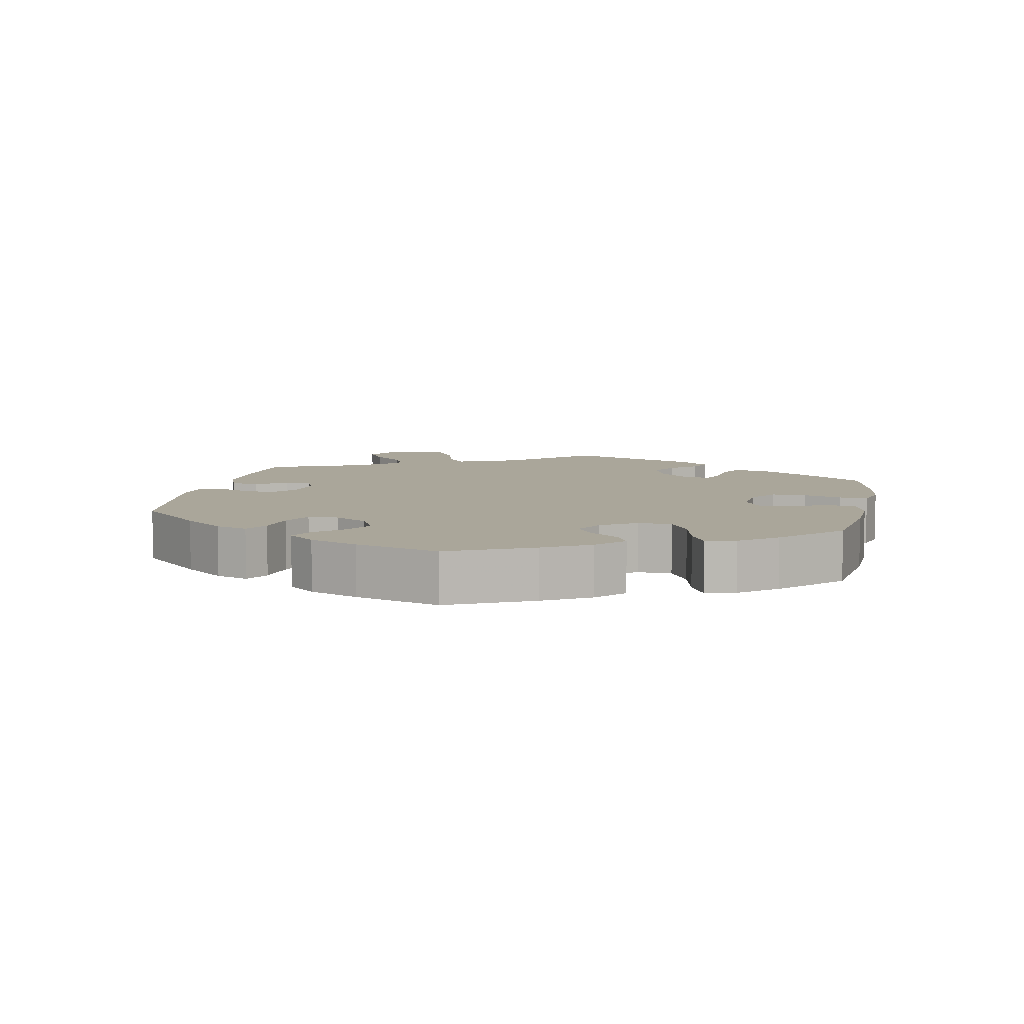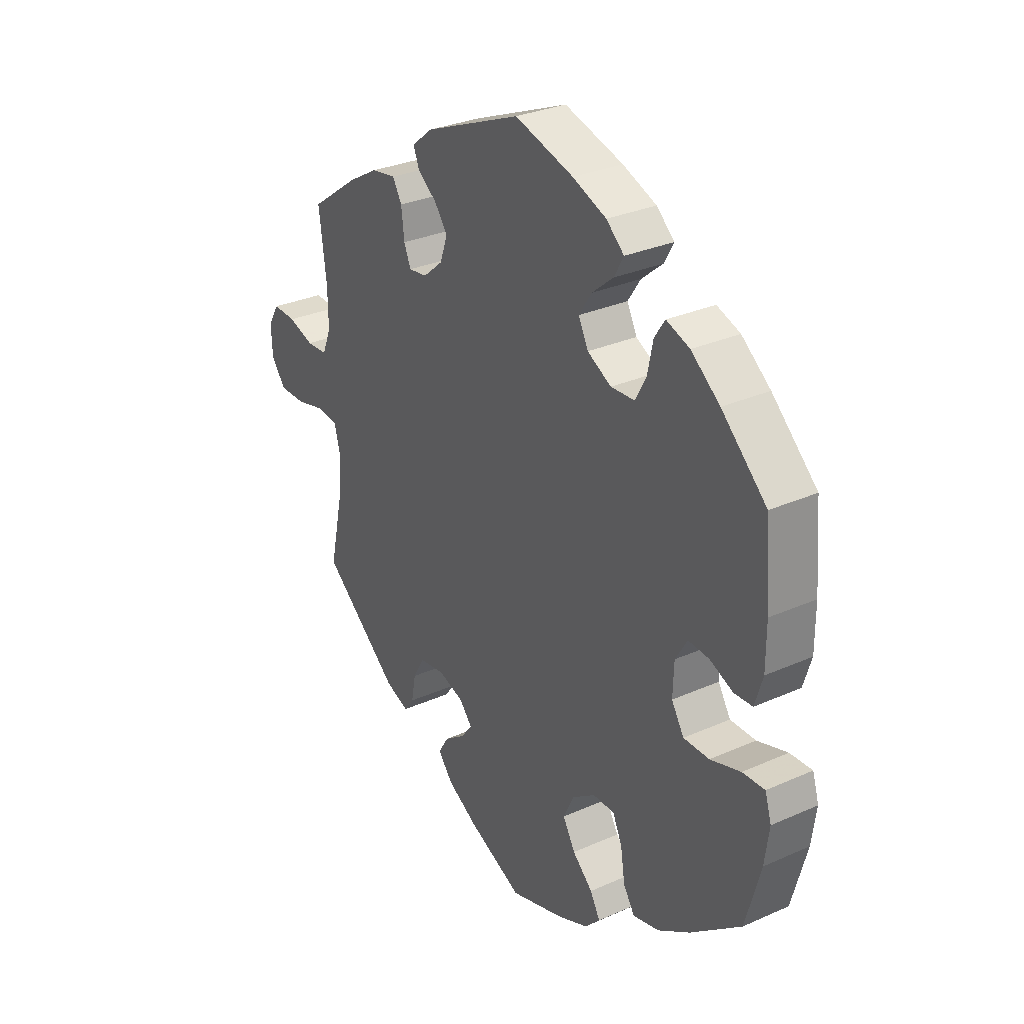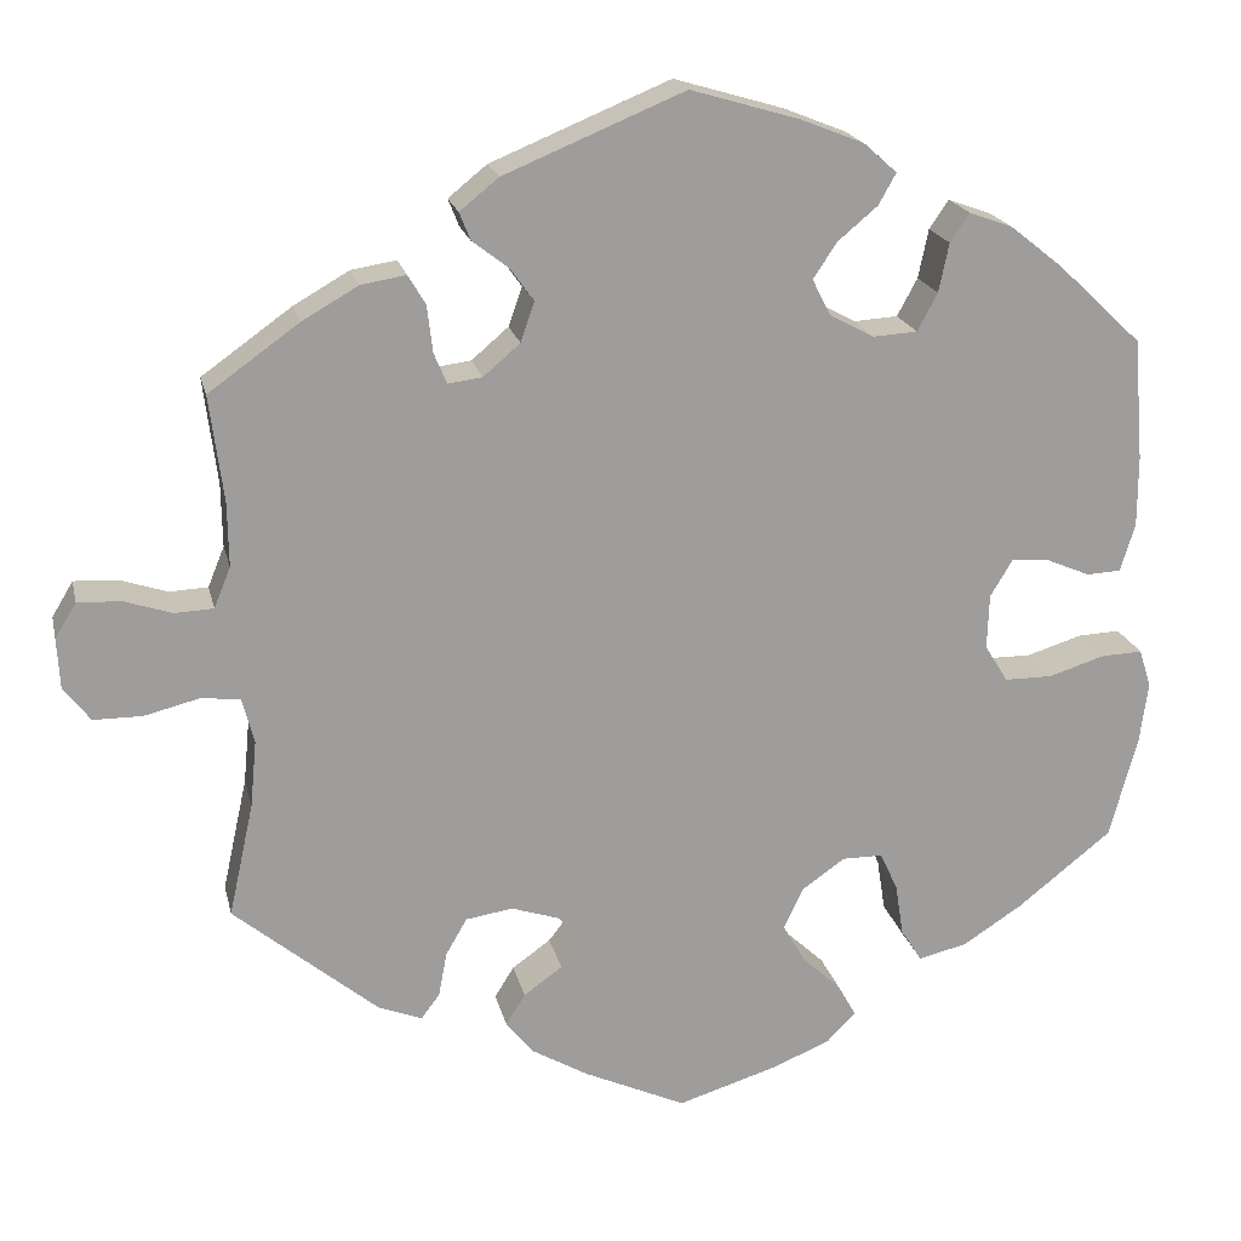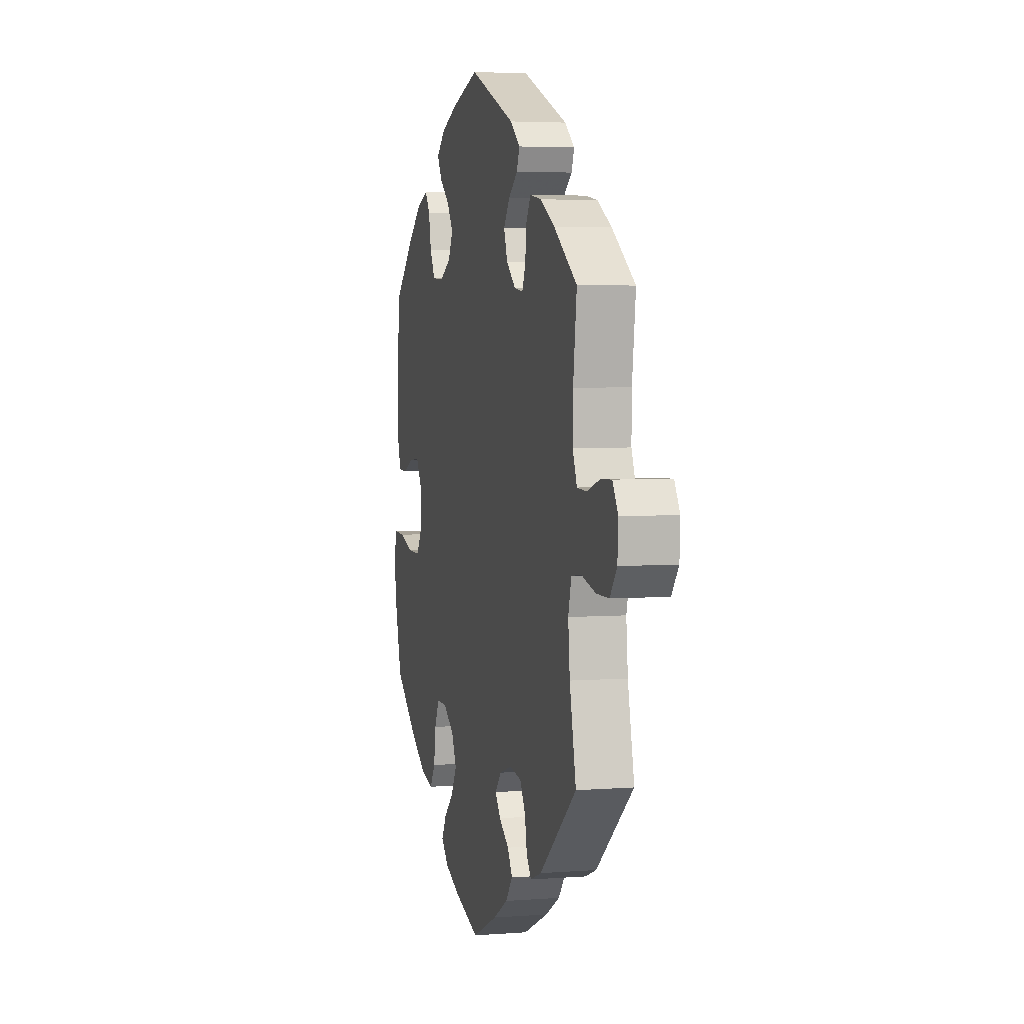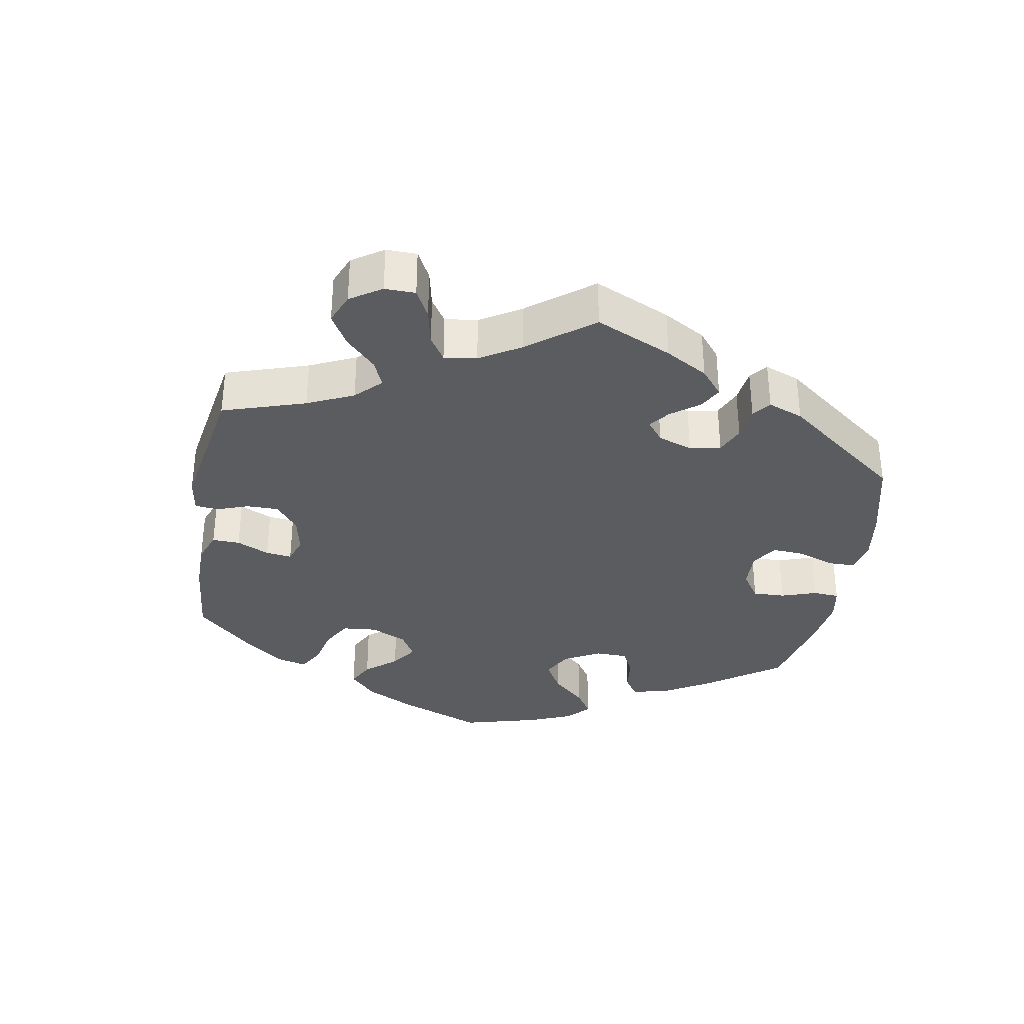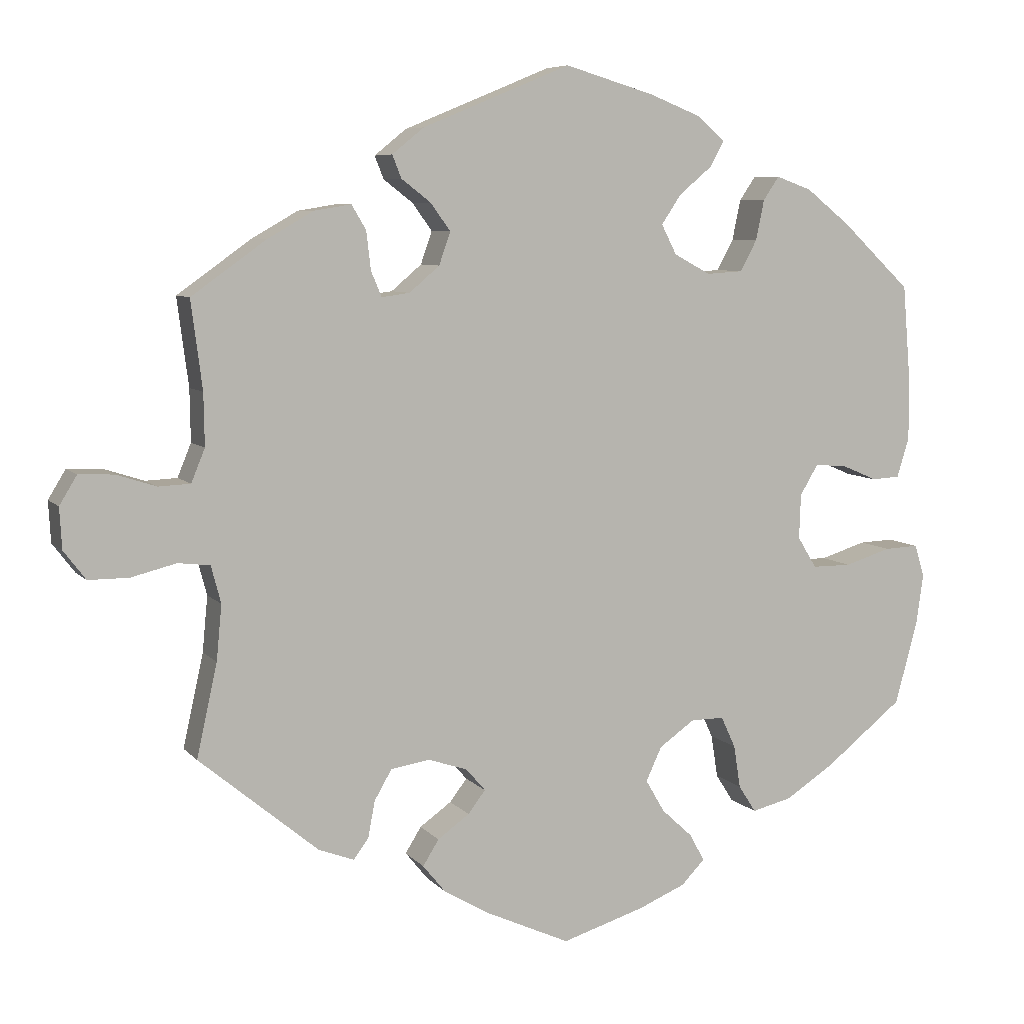
<metadata>
{"format":"obj","ext":"obj","renderer":"f3d","projection":"perspective","resolution":1024,"background":"white","views":[{"elev":7.8,"azim":71.4,"up":"+Y"},{"elev":30.2,"azim":57.1,"up":"+Z"},{"elev":19.5,"azim":-12.5,"up":"+Z"},{"elev":4.1,"azim":-104.2,"up":"+Z"},{"elev":-34.6,"azim":-69.8,"up":"+Y"},{"elev":7.0,"azim":-21.5,"up":"+Z"}]}
</metadata>
<code>
v -0.474 0.07 -0.166
v -0.467 0.07 -0.093
v -0.48 0.07 -0.044
v -0.522 0.07 -0.039
v -0.582 0.07 -0.054
v -0.635 0.07 -0.054
v -0.664 0.07 -0.016
v -0.667 0.07 0.038
v -0.644 0.07 0.076
v -0.597 0.07 0.074
v -0.545 0.07 0.057
v -0.503 0.07 0.059
v -0.485 0.07 0.103
v -0.486 0.07 0.172
v -0.501 0.07 0.288
v -0.403 0.07 0.358
v -0.342 0.07 0.393
v -0.293 0.07 0.401
v -0.274 0.07 0.369
v -0.268 0.07 0.318
v -0.254 0.07 0.285
v -0.217 0.07 0.29
v -0.177 0.07 0.324
v -0.162 0.07 0.367
v -0.188 0.07 0.403
v -0.227 0.07 0.433
v -0.239 0.07 0.463
v -0.197 0.07 0.497
v -0.001 0.07 0.578
v 0.118 0.07 0.543
v 0.186 0.07 0.516
v 0.222 0.07 0.484
v 0.203 0.07 0.45
v 0.16 0.07 0.414
v 0.134 0.07 0.375
v 0.154 0.07 0.336
v 0.202 0.07 0.31
v 0.25 0.07 0.313
v 0.272 0.07 0.354
v 0.283 0.07 0.407
v 0.304 0.07 0.438
v 0.351 0.07 0.421
v 0.409 0.07 0.375
v 0.5 0.07 0.289
v 0.511 0.07 0.157
v 0.511 0.07 0.08
v 0.495 0.07 0.028
v 0.458 0.07 0.026
v 0.411 0.07 0.046
v 0.369 0.07 0.049
v 0.345 0.07 0.009
v 0.343 0.07 -0.05
v 0.368 0.07 -0.091
v 0.42 0.07 -0.091
v 0.481 0.07 -0.072
v 0.526 0.07 -0.07
v 0.539 0.07 -0.112
v 0.53 0.07 -0.178
v 0.5 0.07 -0.289
v 0.398 0.07 -0.37
v 0.333 0.07 -0.412
v 0.28 0.07 -0.425
v 0.257 0.07 -0.389
v 0.248 0.07 -0.332
v 0.229 0.07 -0.291
v 0.185 0.07 -0.291
v 0.138 0.07 -0.324
v 0.117 0.07 -0.369
v 0.142 0.07 -0.412
v 0.183 0.07 -0.45
v 0.203 0.07 -0.486
v 0.172 0.07 -0.518
v 0.11 0.07 -0.544
v 0 0.07 -0.578
v -0.11 0.07 -0.528
v -0.172 0.07 -0.492
v -0.202 0.07 -0.455
v -0.181 0.07 -0.421
v -0.139 0.07 -0.391
v -0.116 0.07 -0.361
v -0.142 0.07 -0.331
v -0.194 0.07 -0.314
v -0.245 0.07 -0.322
v -0.268 0.07 -0.362
v -0.277 0.07 -0.41
v -0.297 0.07 -0.437
v -0.344 0.07 -0.419
v -0.501 0.07 -0.289
v -0.474 0 -0.166
v -0.467 0 -0.093
v -0.48 0 -0.044
v -0.522 0 -0.039
v -0.582 0 -0.054
v -0.635 0 -0.054
v -0.664 0 -0.016
v -0.667 0 0.038
v -0.644 0 0.076
v -0.597 0 0.074
v -0.545 0 0.057
v -0.503 0 0.059
v -0.485 0 0.103
v -0.486 0 0.172
v -0.501 0 0.288
v -0.403 0 0.358
v -0.342 0 0.393
v -0.293 0 0.401
v -0.274 0 0.369
v -0.268 0 0.318
v -0.254 0 0.285
v -0.217 0 0.29
v -0.177 0 0.324
v -0.162 0 0.367
v -0.188 0 0.403
v -0.227 0 0.433
v -0.239 0 0.463
v -0.197 0 0.497
v -0.001 0 0.578
v 0.118 0 0.543
v 0.186 0 0.516
v 0.222 0 0.484
v 0.203 0 0.45
v 0.16 0 0.414
v 0.134 0 0.375
v 0.154 0 0.336
v 0.202 0 0.31
v 0.25 0 0.313
v 0.272 0 0.354
v 0.283 0 0.407
v 0.304 0 0.438
v 0.351 0 0.421
v 0.409 0 0.375
v 0.5 0 0.289
v 0.511 0 0.157
v 0.511 0 0.08
v 0.495 0 0.028
v 0.458 0 0.026
v 0.411 0 0.046
v 0.369 0 0.049
v 0.345 0 0.009
v 0.343 0 -0.05
v 0.368 0 -0.091
v 0.42 0 -0.091
v 0.481 0 -0.072
v 0.526 0 -0.07
v 0.539 0 -0.112
v 0.53 0 -0.178
v 0.5 0 -0.289
v 0.398 0 -0.37
v 0.333 0 -0.412
v 0.28 0 -0.425
v 0.257 0 -0.389
v 0.248 0 -0.332
v 0.229 0 -0.291
v 0.185 0 -0.291
v 0.138 0 -0.324
v 0.117 0 -0.369
v 0.142 0 -0.412
v 0.183 0 -0.45
v 0.203 0 -0.486
v 0.172 0 -0.518
v 0.11 0 -0.544
v 0 0 -0.578
v -0.11 0 -0.528
v -0.172 0 -0.492
v -0.202 0 -0.455
v -0.181 0 -0.421
v -0.139 0 -0.391
v -0.116 0 -0.361
v -0.142 0 -0.331
v -0.194 0 -0.314
v -0.245 0 -0.322
v -0.268 0 -0.362
v -0.277 0 -0.41
v -0.297 0 -0.437
v -0.344 0 -0.419
v -0.501 0 -0.289
f 87 88 1
f 84 85 86 87
f 83 84 87 1
f 82 83 1 2
f 81 82 2 3
f 76 77 78 79
f 76 79 80
f 75 76 80
f 74 75 80
f 73 74 80
f 72 73 80 81
f 69 70 71 72
f 68 69 72 81
f 61 62 63 64
f 61 64 65
f 60 61 65
f 59 60 65
f 58 59 65 66
f 54 55 56 57
f 53 54 57 58
f 46 47 48 49
f 46 49 50
f 45 46 50
f 44 45 50
f 43 44 50 51
f 39 40 41 42
f 38 39 42 43
f 31 32 33 34
f 31 34 35
f 30 31 35
f 29 30 35
f 28 29 35 36
f 25 26 27 28
f 24 25 28 36
f 17 18 19 20
f 17 20 21
f 14 15 16 17
f 13 14 17 21
f 12 13 21 22
f 8 9 10 11
f 8 11 12
f 7 8 12
f 4 5 6 7
f 3 4 7 12
f 67 68 81 3
f 53 58 66
f 52 53 66 67
f 51 52 67 3
f 38 43 51 3
f 23 24 36 37
f 22 23 37
f 3 12 22 37
f 3 37 38
f 89 176 175
f 175 174 173 172
f 89 175 172 171
f 90 89 171 170
f 91 90 170 169
f 167 166 165 164
f 168 167 164
f 168 164 163
f 168 163 162
f 168 162 161
f 169 168 161 160
f 160 159 158 157
f 169 160 157 156
f 152 151 150 149
f 153 152 149
f 153 149 148
f 153 148 147
f 154 153 147 146
f 145 144 143 142
f 146 145 142 141
f 137 136 135 134
f 138 137 134
f 138 134 133
f 138 133 132
f 139 138 132 131
f 130 129 128 127
f 131 130 127 126
f 122 121 120 119
f 123 122 119
f 123 119 118
f 123 118 117
f 124 123 117 116
f 116 115 114 113
f 124 116 113 112
f 108 107 106 105
f 109 108 105
f 105 104 103 102
f 109 105 102 101
f 110 109 101 100
f 99 98 97 96
f 100 99 96
f 100 96 95
f 95 94 93 92
f 100 95 92 91
f 91 169 156 155
f 154 146 141
f 155 154 141 140
f 91 155 140 139
f 91 139 131 126
f 125 124 112 111
f 125 111 110
f 125 110 100 91
f 126 125 91
f 1 89 90 2
f 2 90 91 3
f 3 91 92 4
f 4 92 93 5
f 5 93 94 6
f 6 94 95 7
f 7 95 96 8
f 8 96 97 9
f 9 97 98 10
f 10 98 99 11
f 11 99 100 12
f 12 100 101 13
f 13 101 102 14
f 14 102 103 15
f 15 103 104 16
f 16 104 105 17
f 17 105 106 18
f 18 106 107 19
f 19 107 108 20
f 20 108 109 21
f 21 109 110 22
f 22 110 111 23
f 23 111 112 24
f 24 112 113 25
f 25 113 114 26
f 26 114 115 27
f 27 115 116 28
f 28 116 117 29
f 29 117 118 30
f 30 118 119 31
f 31 119 120 32
f 32 120 121 33
f 33 121 122 34
f 34 122 123 35
f 35 123 124 36
f 36 124 125 37
f 37 125 126 38
f 38 126 127 39
f 39 127 128 40
f 40 128 129 41
f 41 129 130 42
f 42 130 131 43
f 43 131 132 44
f 44 132 133 45
f 45 133 134 46
f 46 134 135 47
f 47 135 136 48
f 48 136 137 49
f 49 137 138 50
f 50 138 139 51
f 51 139 140 52
f 52 140 141 53
f 53 141 142 54
f 54 142 143 55
f 55 143 144 56
f 56 144 145 57
f 57 145 146 58
f 58 146 147 59
f 59 147 148 60
f 60 148 149 61
f 61 149 150 62
f 62 150 151 63
f 63 151 152 64
f 64 152 153 65
f 65 153 154 66
f 66 154 155 67
f 67 155 156 68
f 68 156 157 69
f 69 157 158 70
f 70 158 159 71
f 71 159 160 72
f 72 160 161 73
f 73 161 162 74
f 74 162 163 75
f 75 163 164 76
f 76 164 165 77
f 77 165 166 78
f 78 166 167 79
f 79 167 168 80
f 80 168 169 81
f 81 169 170 82
f 82 170 171 83
f 83 171 172 84
f 84 172 173 85
f 85 173 174 86
f 86 174 175 87
f 87 175 176 88
f 88 176 89 1

</code>
